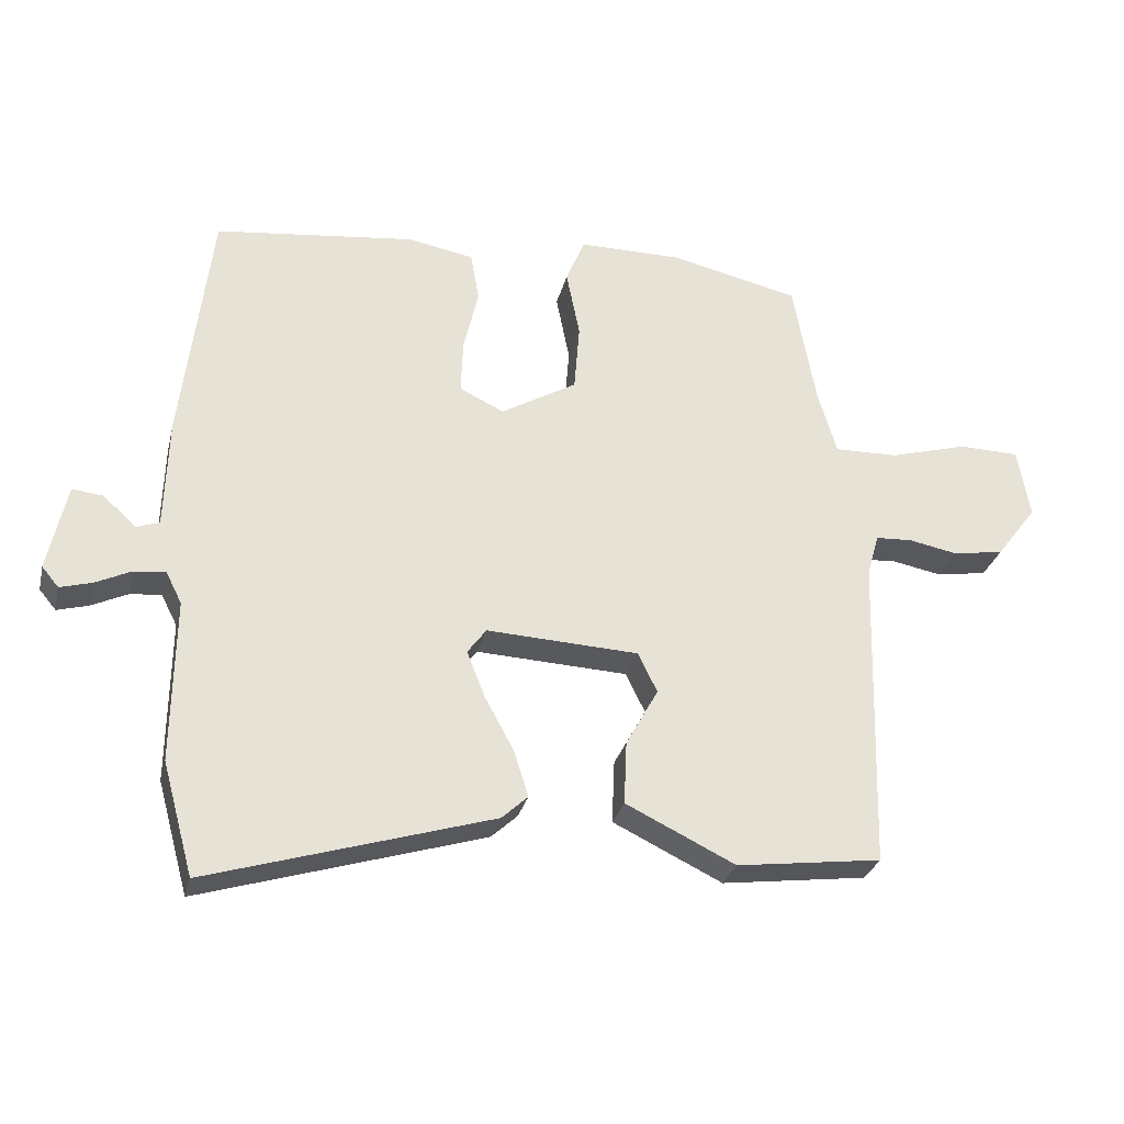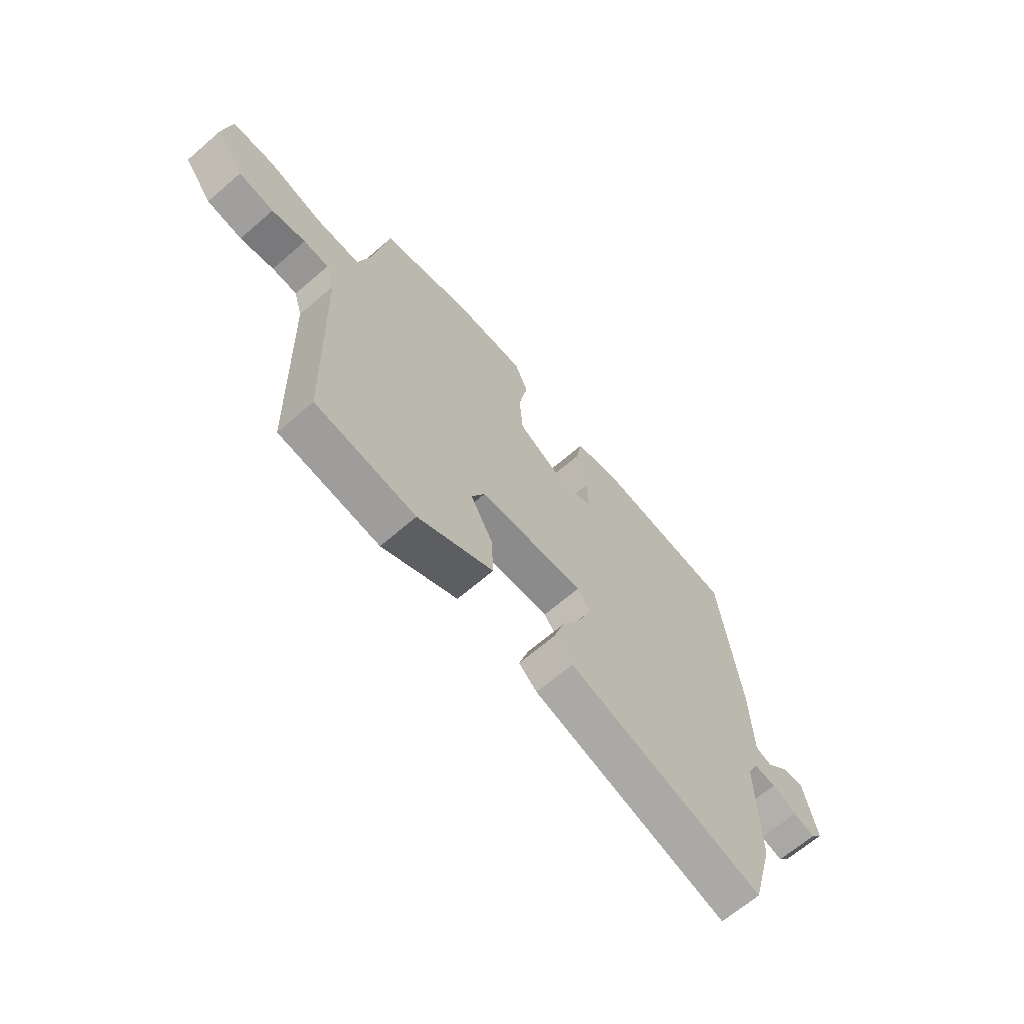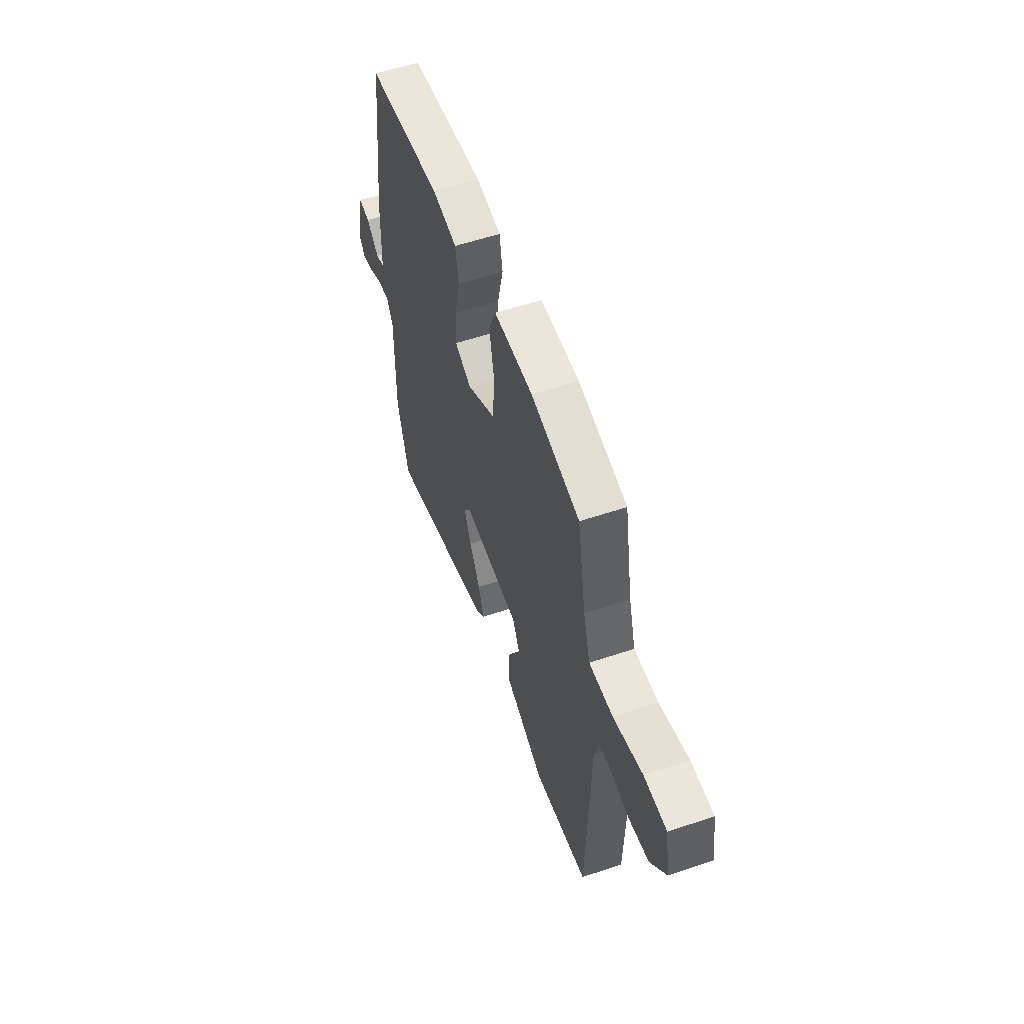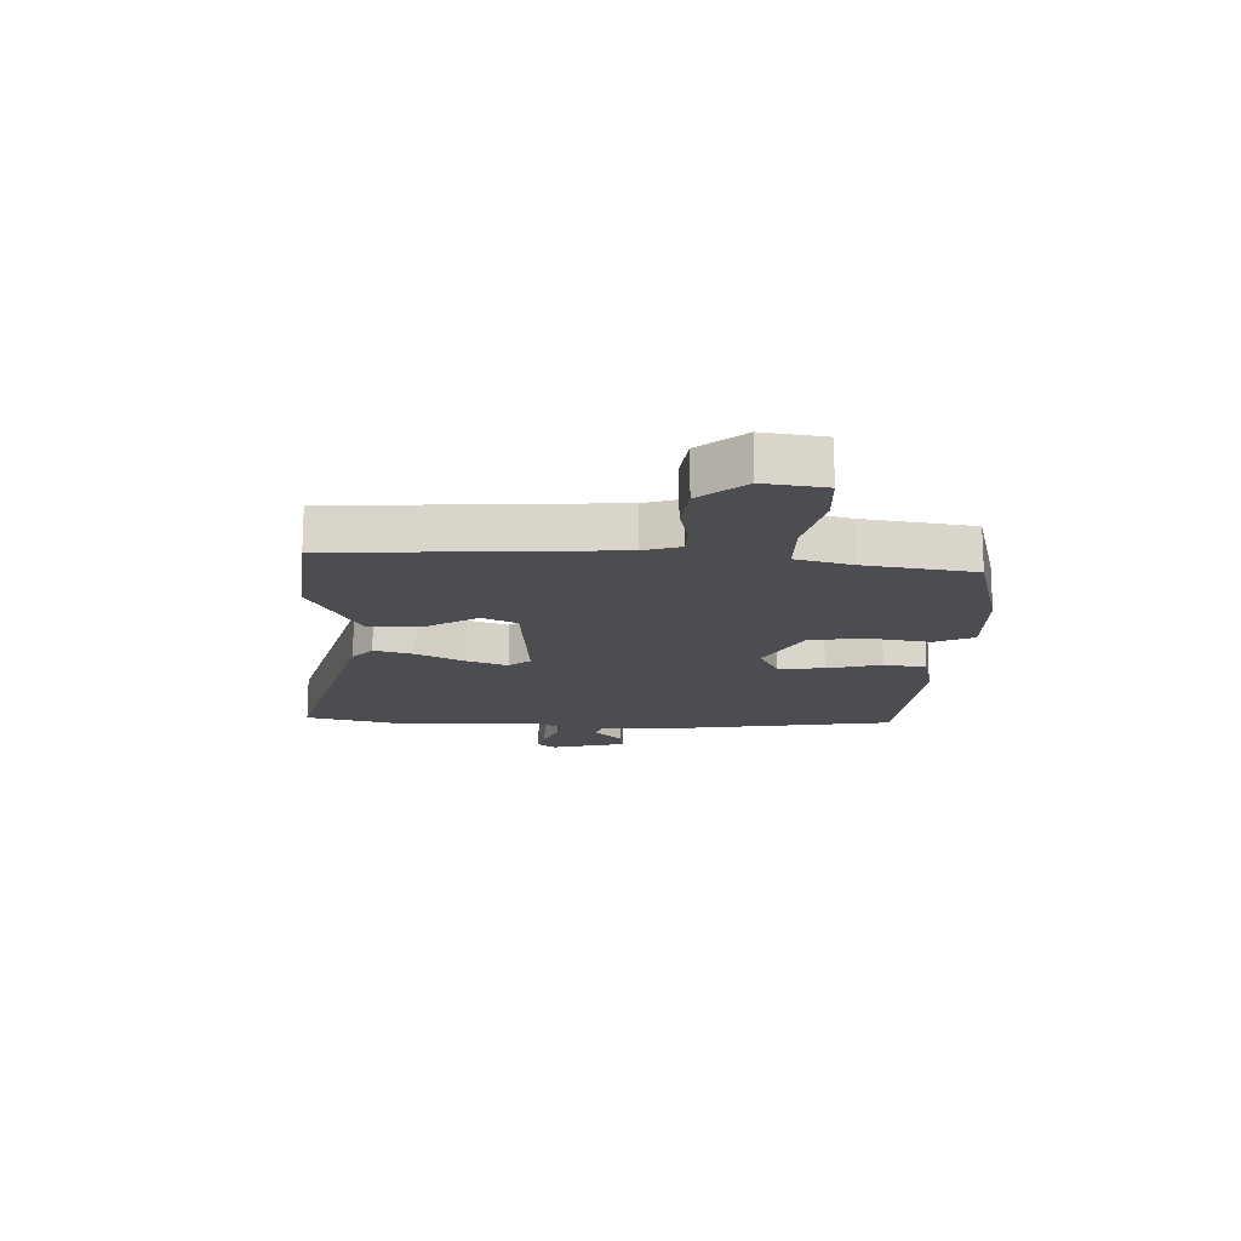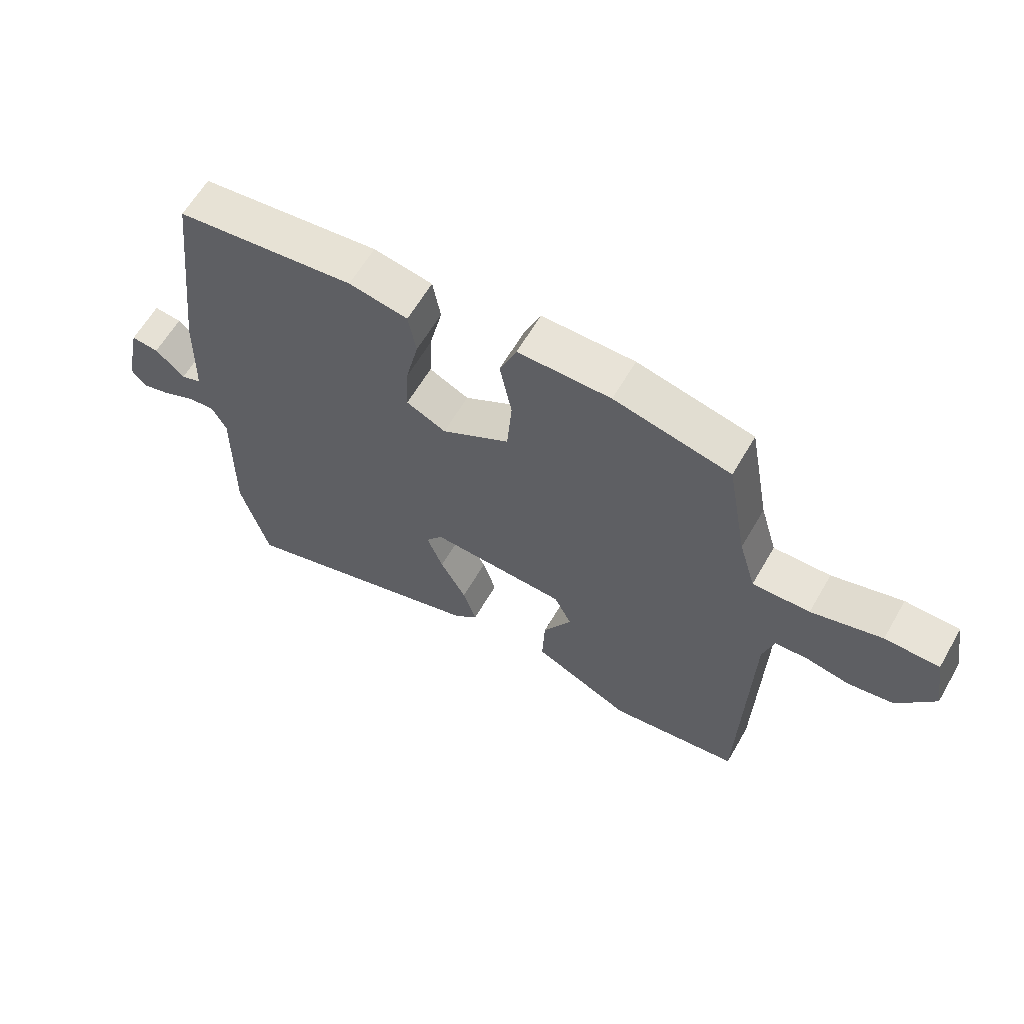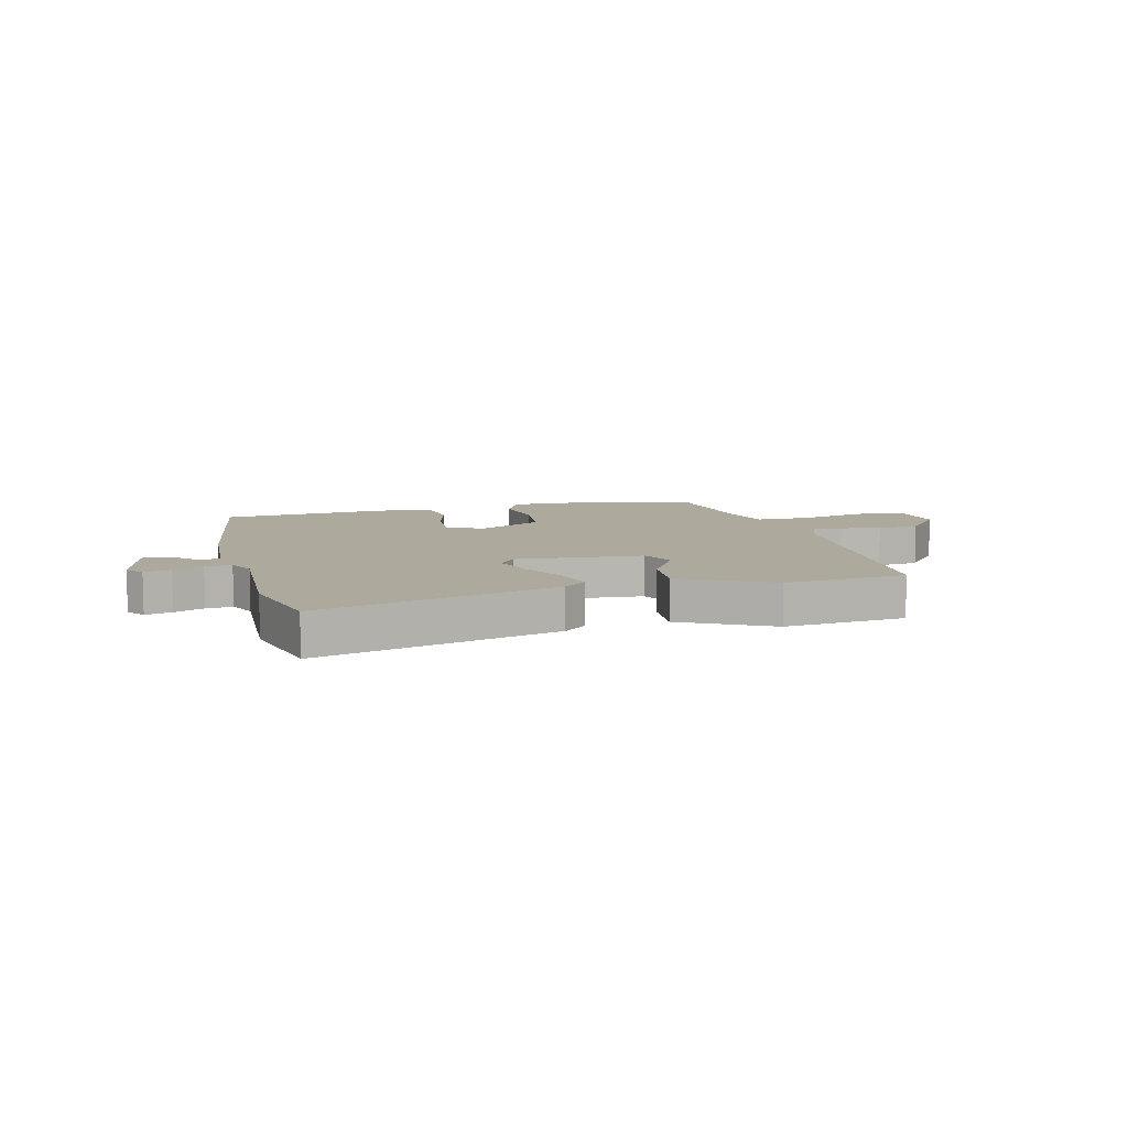
<metadata>
{"format":"obj","ext":"obj","renderer":"f3d","projection":"perspective","resolution":1024,"background":"white","views":[{"elev":-29.0,"azim":166.7,"up":"+Z"},{"elev":-65.7,"azim":-49.0,"up":"+Z"},{"elev":56.2,"azim":-109.4,"up":"+Z"},{"elev":-16.1,"azim":-90.3,"up":"+Y"},{"elev":62.1,"azim":-150.0,"up":"+Z"},{"elev":8.9,"azim":167.4,"up":"+Y"}]}
</metadata>
<code>
v 0.507 0.07 0.462
v 0.55 0.07 0.103
v 0.555 0.07 -0.062
v 0.589 0.07 -0.074
v 0.638 0.07 -0.029
v 0.684 0.07 -0.024
v 0.712 0.07 -0.154
v 0.687 0.07 -0.184
v 0.64 0.07 -0.171
v 0.587 0.07 -0.146
v 0.54 0.07 -0.141
v 0.516 0.07 -0.188
v 0.519 0.07 -0.431
v 0.473 0.07 -0.598
v 0.051 0.07 -0.47
v 0.012 0.07 -0.434
v 0.034 0.07 -0.365
v 0.077 0.07 -0.286
v 0.104 0.07 -0.217
v 0.076 0.07 -0.179
v -0.15 0.07 -0.19
v -0.179 0.07 -0.249
v -0.131 0.07 -0.336
v -0.127 0.07 -0.43
v -0.29 0.07 -0.509
v -0.506 0.07 -0.481
v -0.519 0.07 -0.008
v -0.537 0.07 0.055
v -0.591 0.07 0.058
v -0.664 0.07 0.044
v -0.74 0.07 0.056
v -0.801 0.07 0.136
v -0.783 0.07 0.241
v -0.693 0.07 0.243
v -0.576 0.07 0.21
v -0.481 0.07 0.208
v -0.453 0.07 0.303
v -0.419 0.07 0.491
v -0.226 0.07 0.535
v -0.072 0.07 0.535
v -0.044 0.07 0.467
v -0.064 0.07 0.366
v -0.056 0.07 0.265
v 0.057 0.07 0.199
v 0.123 0.07 0.231
v 0.12 0.07 0.311
v 0.098 0.07 0.406
v 0.111 0.07 0.479
v 0.209 0.07 0.497
v 0.507 0 0.462
v 0.55 0 0.103
v 0.555 0 -0.062
v 0.589 0 -0.074
v 0.638 0 -0.029
v 0.684 0 -0.024
v 0.712 0 -0.154
v 0.687 0 -0.184
v 0.64 0 -0.171
v 0.587 0 -0.146
v 0.54 0 -0.141
v 0.516 0 -0.188
v 0.519 0 -0.431
v 0.473 0 -0.598
v 0.051 0 -0.47
v 0.012 0 -0.434
v 0.034 0 -0.365
v 0.077 0 -0.286
v 0.104 0 -0.217
v 0.076 0 -0.179
v -0.15 0 -0.19
v -0.179 0 -0.249
v -0.131 0 -0.336
v -0.127 0 -0.43
v -0.29 0 -0.509
v -0.506 0 -0.481
v -0.519 0 -0.008
v -0.537 0 0.055
v -0.591 0 0.058
v -0.664 0 0.044
v -0.74 0 0.056
v -0.801 0 0.136
v -0.783 0 0.241
v -0.693 0 0.243
v -0.576 0 0.21
v -0.481 0 0.208
v -0.453 0 0.303
v -0.419 0 0.491
v -0.226 0 0.535
v -0.072 0 0.535
v -0.044 0 0.467
v -0.064 0 0.366
v -0.056 0 0.265
v 0.057 0 0.199
v 0.123 0 0.231
v 0.12 0 0.311
v 0.098 0 0.406
v 0.111 0 0.479
v 0.209 0 0.497
f 46 47 48 49
f 45 46 49 1
f 39 40 41 42
f 37 38 39 42
f 36 37 42 43
f 32 33 34 35
f 32 35 36
f 29 30 31 32
f 28 29 32 36
f 27 28 36 43
f 22 23 24 25
f 22 25 26 27
f 15 16 17 18
f 15 18 19
f 12 13 14 15
f 11 12 15 19
f 7 8 9 10
f 7 10 11
f 4 5 6 7
f 3 4 7 11
f 45 1 2 3
f 44 45 3 11
f 21 22 27 43
f 20 21 43 44
f 11 19 20 44
f 98 97 96 95
f 50 98 95 94
f 91 90 89 88
f 91 88 87 86
f 92 91 86 85
f 84 83 82 81
f 85 84 81
f 81 80 79 78
f 85 81 78 77
f 92 85 77 76
f 74 73 72 71
f 76 75 74 71
f 67 66 65 64
f 68 67 64
f 64 63 62 61
f 68 64 61 60
f 59 58 57 56
f 60 59 56
f 56 55 54 53
f 60 56 53 52
f 52 51 50 94
f 60 52 94 93
f 92 76 71 70
f 93 92 70 69
f 93 69 68 60
f 1 50 51 2
f 2 51 52 3
f 3 52 53 4
f 4 53 54 5
f 5 54 55 6
f 6 55 56 7
f 7 56 57 8
f 8 57 58 9
f 9 58 59 10
f 10 59 60 11
f 11 60 61 12
f 12 61 62 13
f 13 62 63 14
f 14 63 64 15
f 15 64 65 16
f 16 65 66 17
f 17 66 67 18
f 18 67 68 19
f 19 68 69 20
f 20 69 70 21
f 21 70 71 22
f 22 71 72 23
f 23 72 73 24
f 24 73 74 25
f 25 74 75 26
f 26 75 76 27
f 27 76 77 28
f 28 77 78 29
f 29 78 79 30
f 30 79 80 31
f 31 80 81 32
f 32 81 82 33
f 33 82 83 34
f 34 83 84 35
f 35 84 85 36
f 36 85 86 37
f 37 86 87 38
f 38 87 88 39
f 39 88 89 40
f 40 89 90 41
f 41 90 91 42
f 42 91 92 43
f 43 92 93 44
f 44 93 94 45
f 45 94 95 46
f 46 95 96 47
f 47 96 97 48
f 48 97 98 49
f 49 98 50 1

</code>
